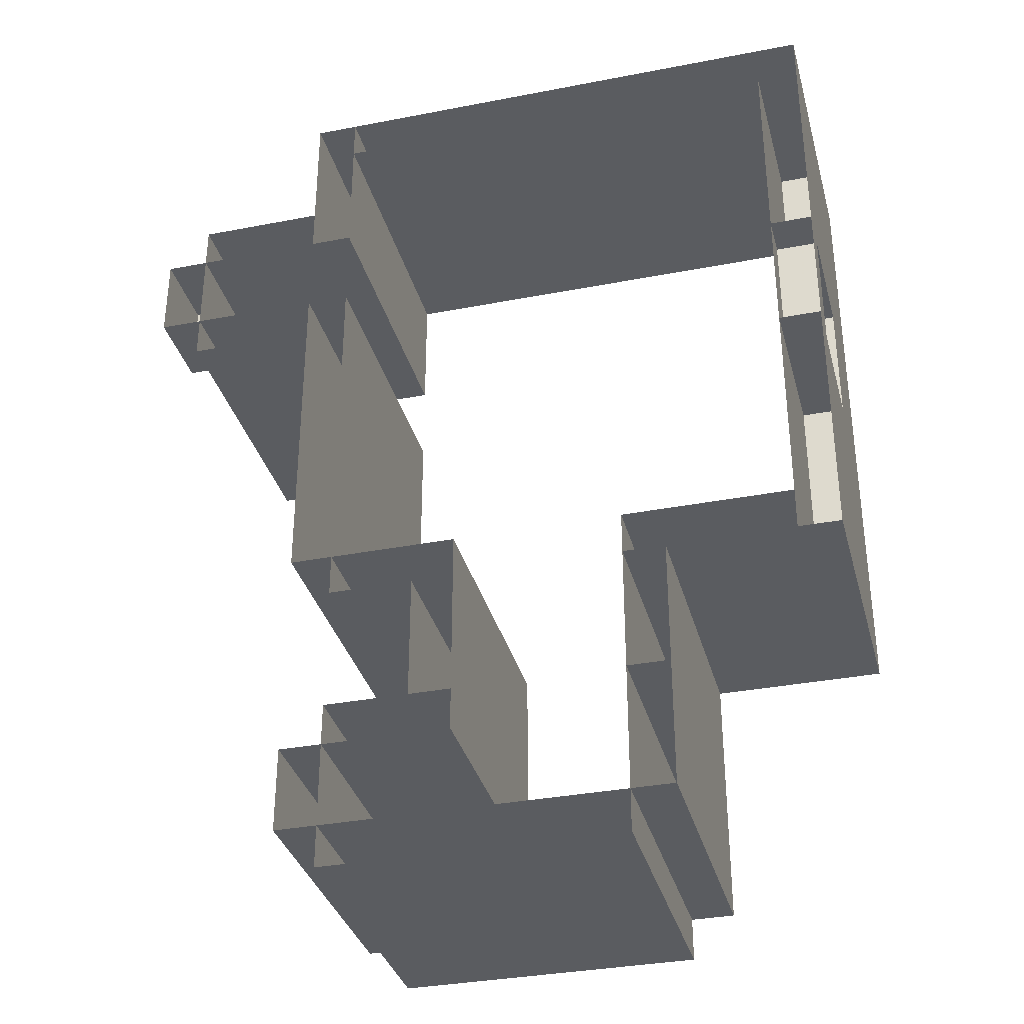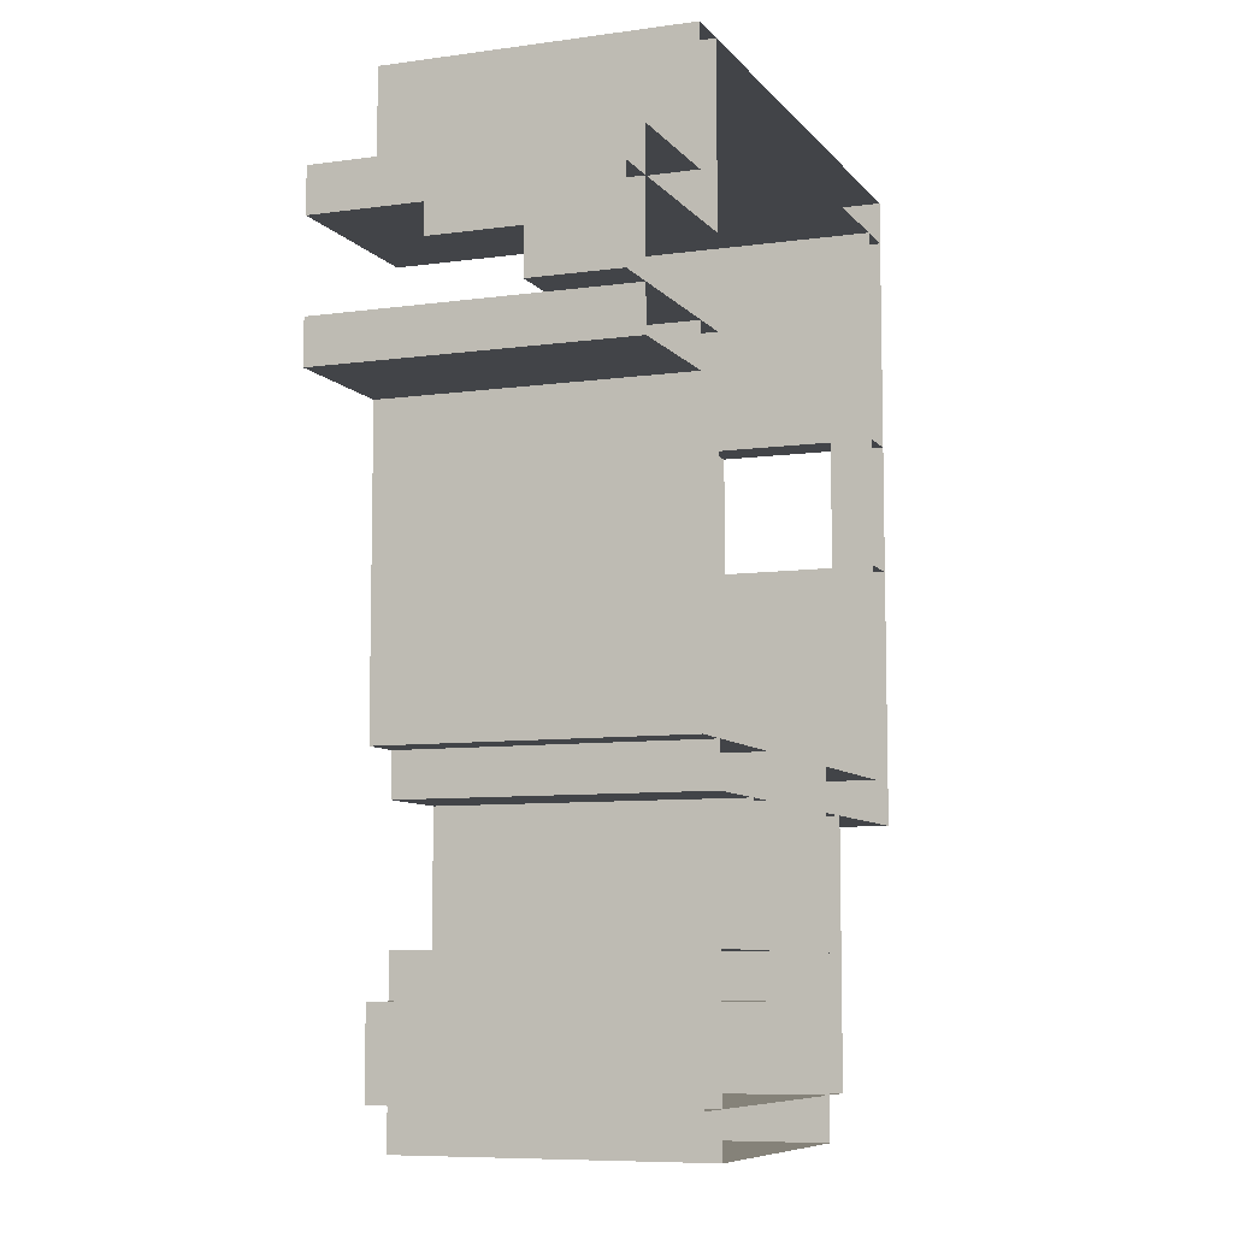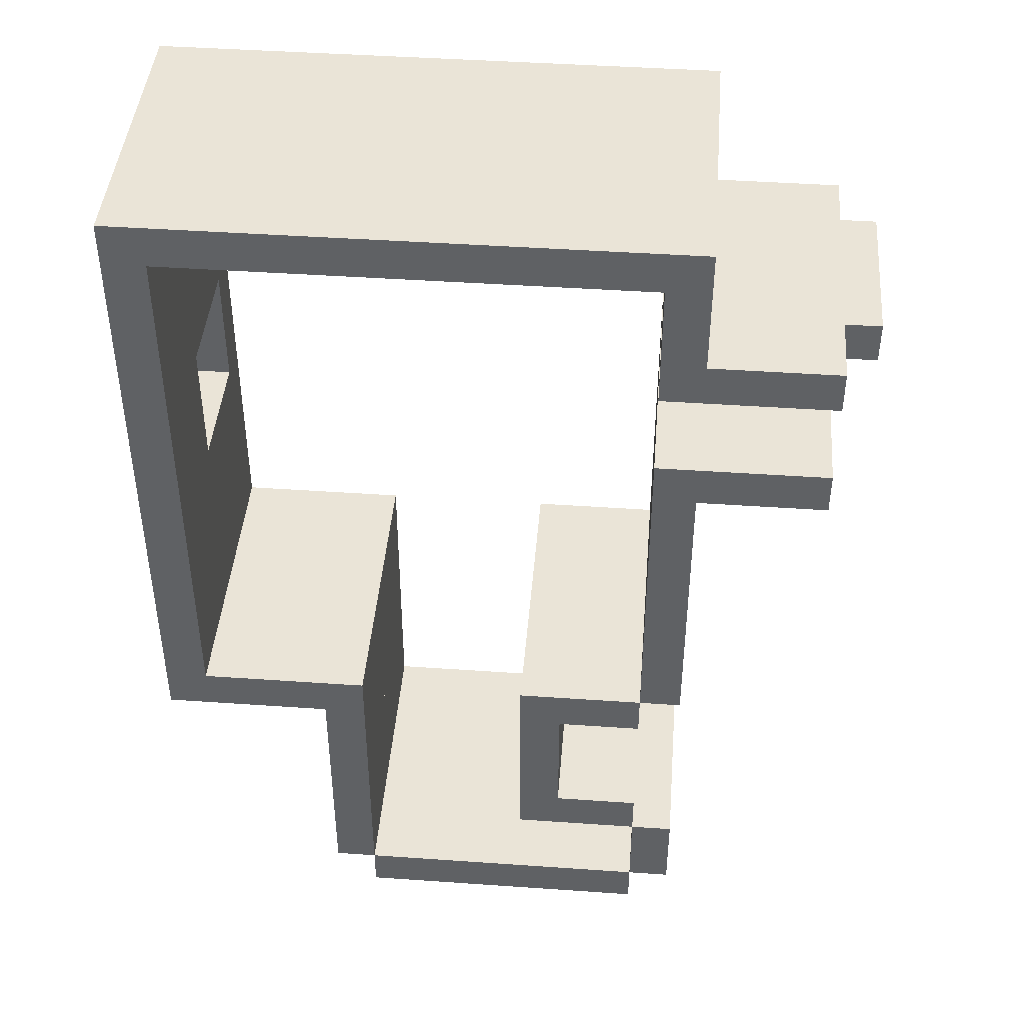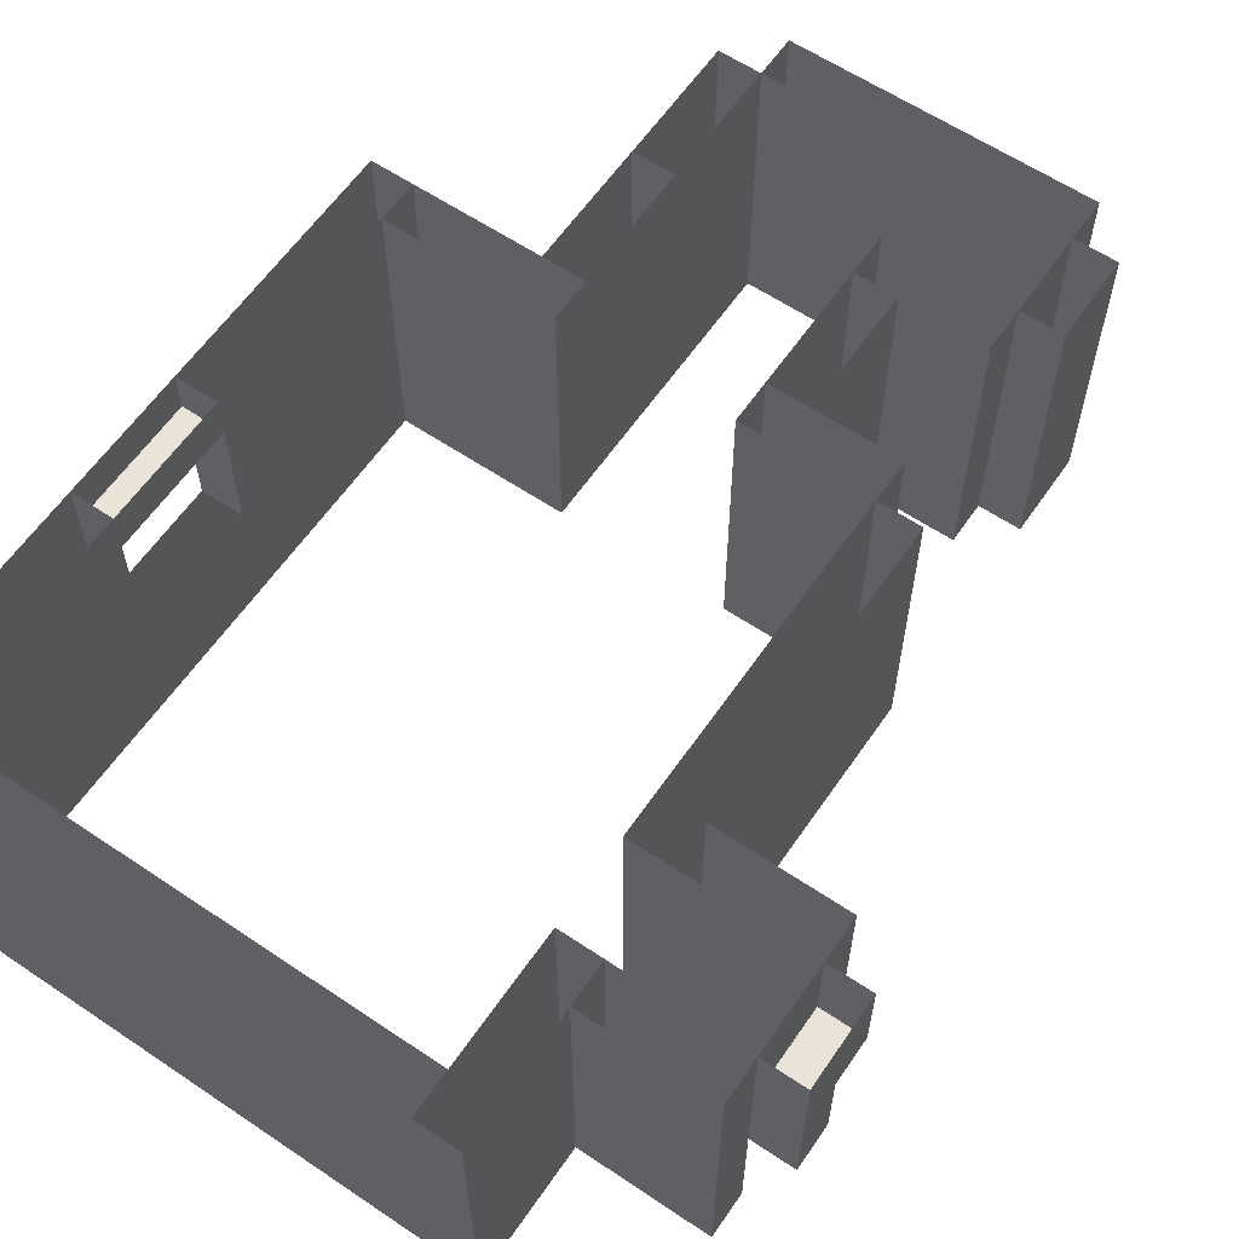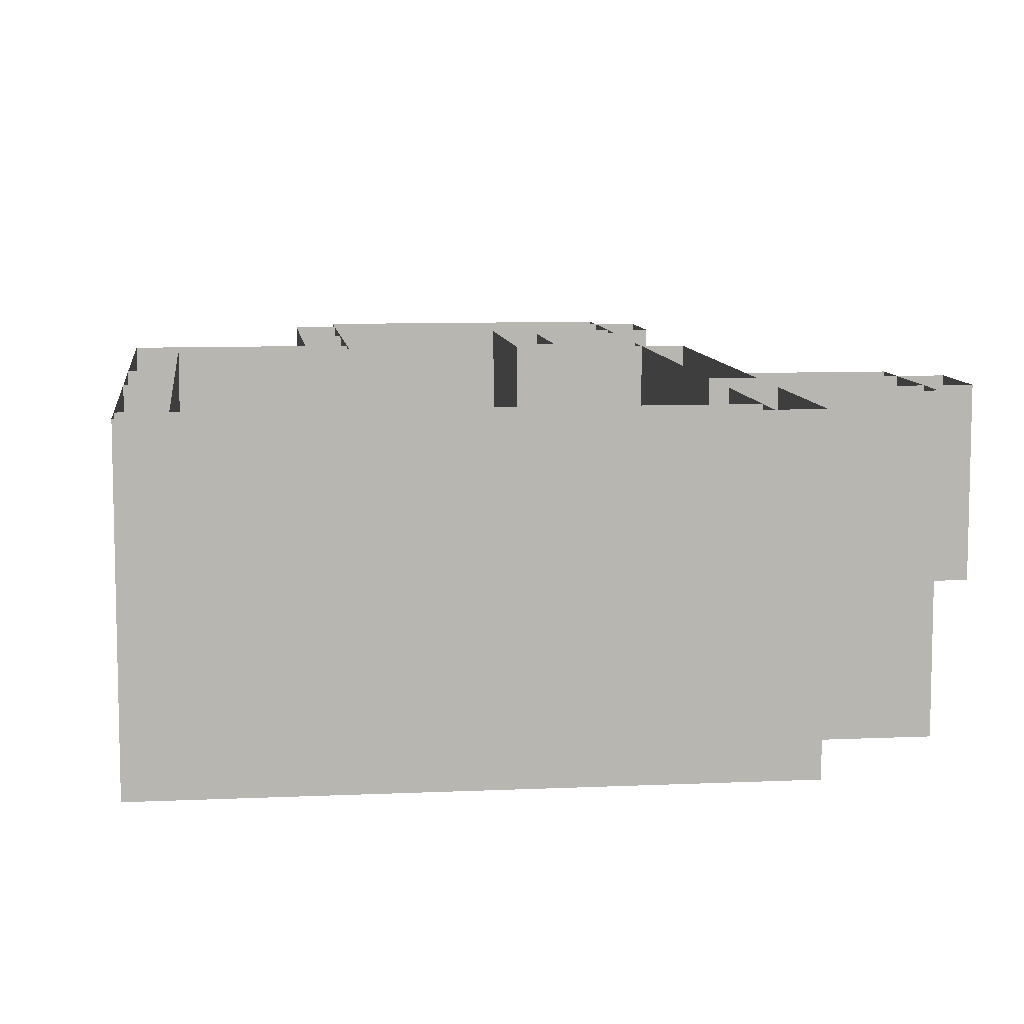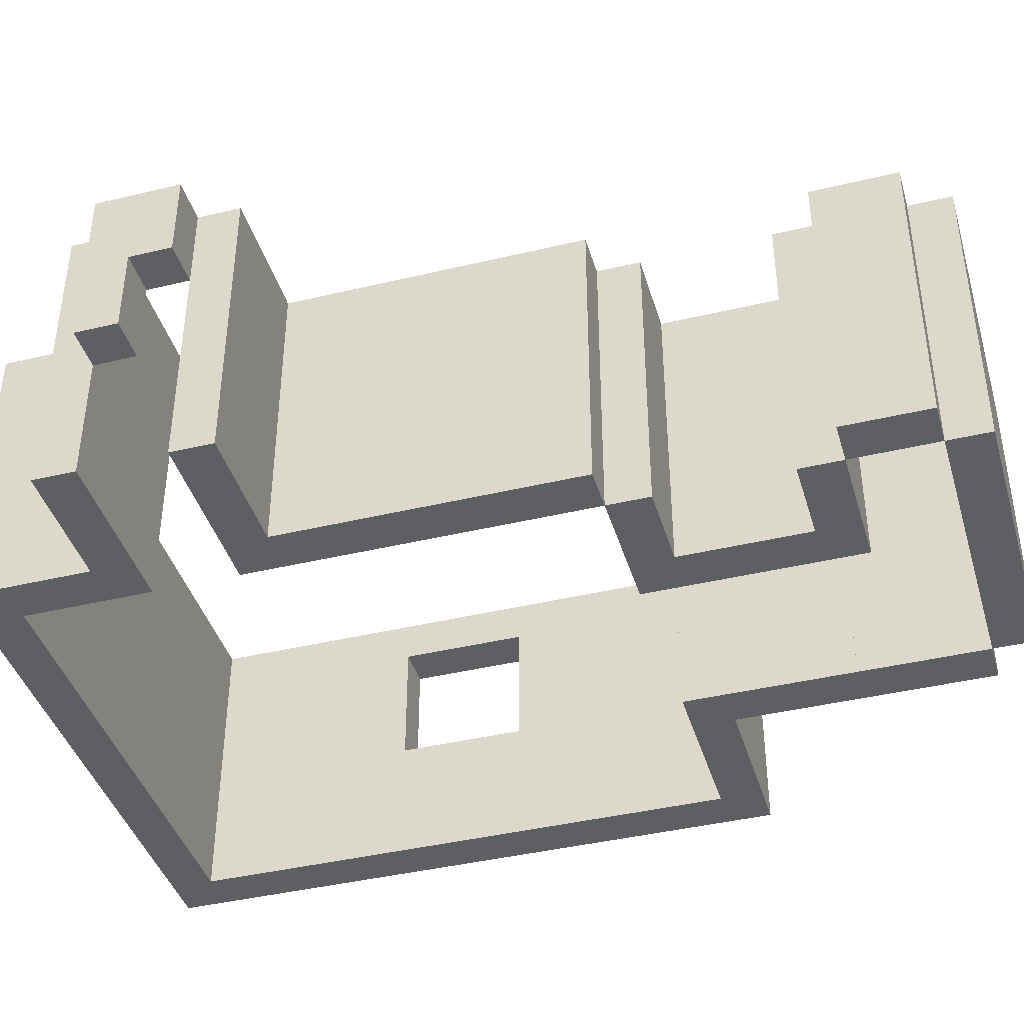
<metadata>
{"format":"obj","ext":"obj","renderer":"f3d","projection":"perspective","resolution":1024,"background":"white","views":[{"elev":-34.4,"azim":-165.4,"up":"+Z"},{"elev":-8.0,"azim":111.3,"up":"+Z"},{"elev":43.9,"azim":4.7,"up":"+Z"},{"elev":61.0,"azim":34.4,"up":"+Y"},{"elev":8.7,"azim":-7.0,"up":"+Y"},{"elev":-41.2,"azim":106.2,"up":"+Y"}]}
</metadata>
<code>
v 380 0 100
v 450 30 250
v 290 70 140
v 340 0 80
v 300 70 230
v 290 70 290
v 410 0 80
v 330 0 110
v 450 70 260
v 290 70 200
v 300 0 150
v 420 70 100
v 330 70 110
v 460 50 250
v 300 60 230
v 410 70 290
v 380 70 110
v 410 70 280
v 330 70 140
v 340 70 150
v 450 30 240
v 340 70 80
v 420 0 80
v 300 0 280
v 290 0 140
v 410 70 150
v 450 0 230
v 460 30 250
v 420 70 230
v 390 0 140
v 380 70 100
v 290 70 280
v 300 30 230
v 340 0 110
v 420 0 290
v 410 70 140
v 410 70 70
v 420 0 150
v 390 70 110
v 450 50 230
v 410 70 80
v 340 70 140
v 340 70 70
v 330 70 80
v 380 70 140
v 300 30 140
v 410 70 250
v 450 0 260
v 410 0 100
v 290 0 280
v 410 0 110
v 450 0 250
v 460 50 230
v 290 0 290
v 380 0 150
v 410 0 290
v 330 0 80
v 450 0 220
v 410 0 280
v 450 70 250
v 290 60 230
v 300 30 200
v 300 70 200
v 420 0 100
v 390 0 110
v 450 70 220
v 300 70 150
v 290 30 200
v 410 0 230
v 380 70 150
v 450 50 250
v 290 70 230
v 410 0 140
v 410 0 70
v 420 0 230
v 340 70 110
v 300 70 140
v 410 70 110
v 420 70 80
v 410 70 100
v 300 30 280
v 290 30 140
v 410 0 250
v 460 70 230
v 340 0 150
v 330 0 140
v 420 70 220
v 460 50 240
v 380 0 140
v 340 0 140
v 290 60 200
v 340 0 70
v 410 70 230
v 420 0 260
v 460 70 250
v 420 70 150
v 450 50 240
v 420 70 250
v 420 70 290
v 420 0 250
v 300 60 200
v 420 70 260
v 290 30 230
v 300 70 280
v 420 0 220
v 300 0 140
v 410 0 150
v 390 70 140
v 460 30 240
v 450 70 230
v 380 0 110
v 290 30 280
f 97 88 21
f 88 109 21
f 88 14 109
f 14 28 109
f 14 71 28
f 71 2 28
f 21 109 2
f 109 28 2
f 71 97 2
f 97 21 2
f 98 60 100
f 60 52 100
f 60 9 52
f 9 48 52
f 9 102 48
f 102 94 48
f 100 52 94
f 52 48 94
f 102 98 94
f 98 100 94
f 87 66 105
f 66 58 105
f 66 110 58
f 110 27 58
f 110 29 27
f 29 75 27
f 105 58 75
f 58 27 75
f 29 87 75
f 87 105 75
f 32 18 50
f 18 59 50
f 18 16 59
f 16 56 59
f 16 6 56
f 6 54 56
f 50 59 54
f 59 56 54
f 6 32 54
f 32 50 54
f 47 98 83
f 98 100 83
f 98 99 100
f 99 35 100
f 99 16 35
f 16 56 35
f 83 100 56
f 100 35 56
f 16 47 56
f 47 83 56
f 26 96 107
f 96 38 107
f 96 29 38
f 29 75 38
f 29 93 75
f 93 69 75
f 107 38 69
f 38 75 69
f 93 26 69
f 26 107 69
f 110 84 40
f 84 53 40
f 84 95 53
f 95 14 53
f 95 60 14
f 60 71 14
f 40 53 71
f 53 14 71
f 60 110 71
f 110 40 71
f 82 46 25
f 46 106 25
f 46 81 106
f 81 24 106
f 81 112 24
f 112 50 24
f 25 106 50
f 106 24 50
f 112 82 50
f 82 25 50
f 3 77 82
f 77 46 82
f 77 63 46
f 63 62 46
f 63 10 62
f 10 68 62
f 82 46 68
f 46 62 68
f 10 3 68
f 3 82 68
f 72 5 103
f 5 33 103
f 5 104 33
f 104 81 33
f 104 32 81
f 32 112 81
f 103 33 112
f 33 81 112
f 32 72 112
f 72 103 112
f 10 63 91
f 63 101 91
f 63 5 101
f 5 15 101
f 5 72 15
f 72 61 15
f 91 101 61
f 101 15 61
f 72 10 61
f 10 91 61
f 45 36 89
f 36 73 89
f 36 26 73
f 26 107 73
f 26 70 107
f 70 55 107
f 89 73 55
f 73 107 55
f 70 45 55
f 45 89 55
f 17 39 111
f 39 65 111
f 39 108 65
f 108 30 65
f 108 45 30
f 45 89 30
f 111 65 89
f 65 30 89
f 45 17 89
f 17 111 89
f 77 42 106
f 42 90 106
f 42 20 90
f 20 85 90
f 20 67 85
f 67 11 85
f 106 90 11
f 90 85 11
f 67 77 11
f 77 106 11
f 13 76 8
f 76 34 8
f 76 42 34
f 42 90 34
f 42 19 90
f 19 86 90
f 8 34 86
f 34 90 86
f 19 13 86
f 13 8 86
f 44 22 57
f 22 4 57
f 22 76 4
f 76 34 4
f 76 13 34
f 13 8 34
f 57 4 8
f 4 34 8
f 13 44 8
f 44 57 8
f 43 37 92
f 37 74 92
f 37 41 74
f 41 7 74
f 41 22 7
f 22 4 7
f 92 74 4
f 74 7 4
f 22 43 4
f 43 92 4
f 31 80 1
f 80 49 1
f 80 78 49
f 78 51 49
f 78 17 51
f 17 111 51
f 1 49 111
f 49 51 111
f 17 31 111
f 31 1 111
f 41 79 7
f 79 23 7
f 79 12 23
f 12 64 23
f 12 80 64
f 80 49 64
f 7 23 49
f 23 64 49
f 80 41 49
f 41 7 49

</code>
